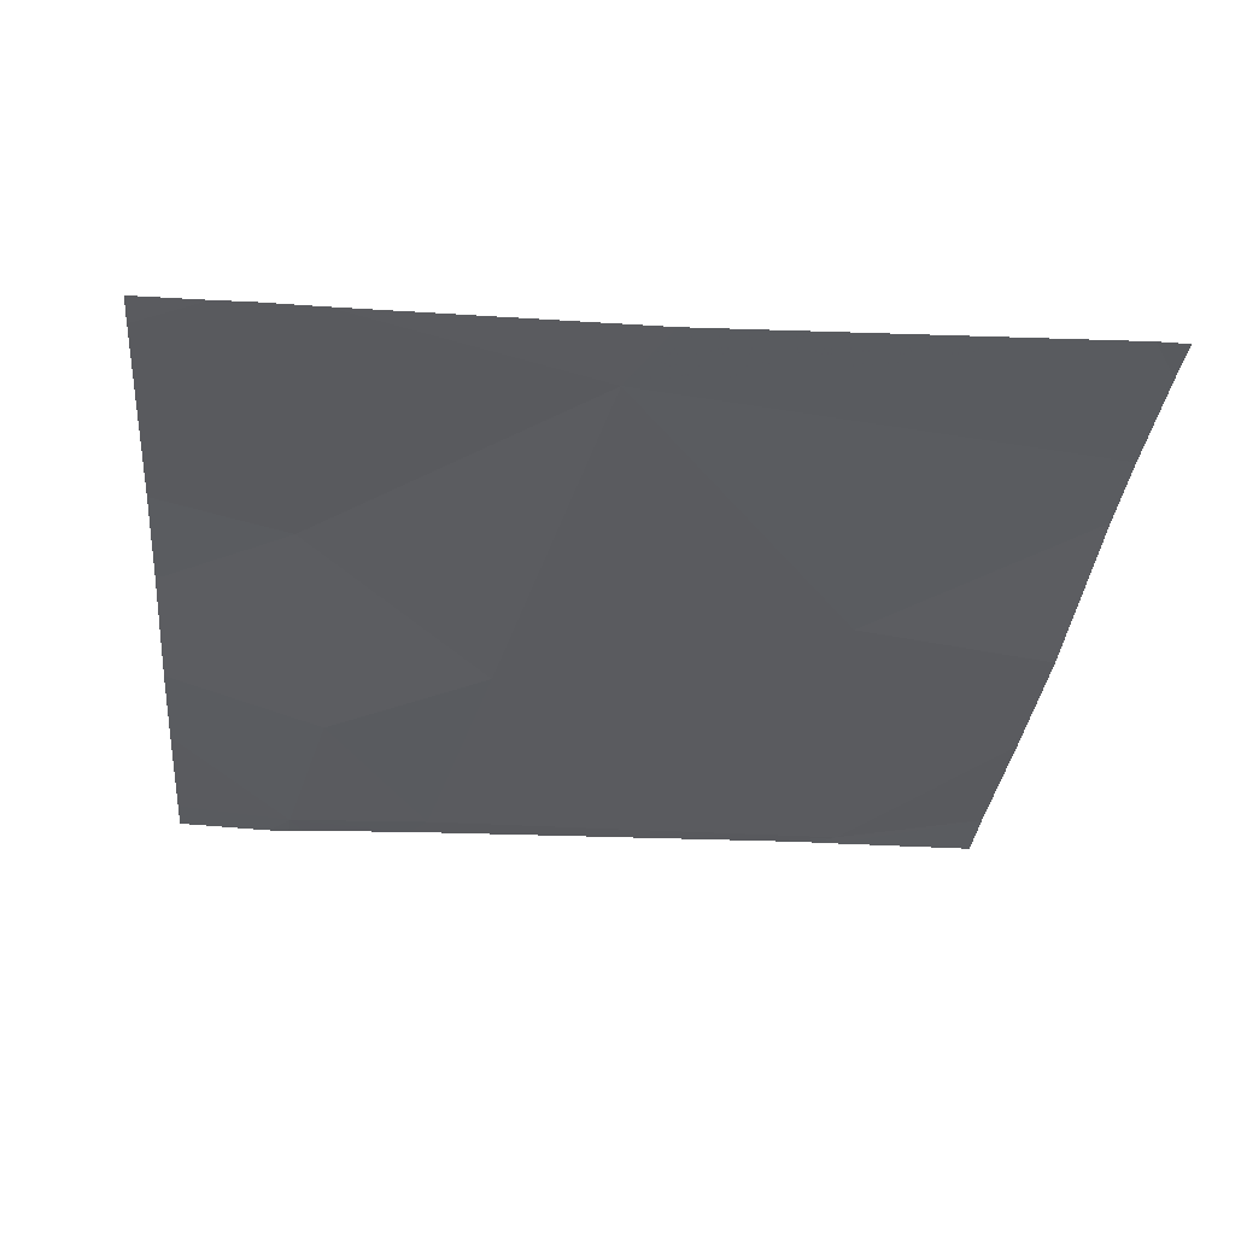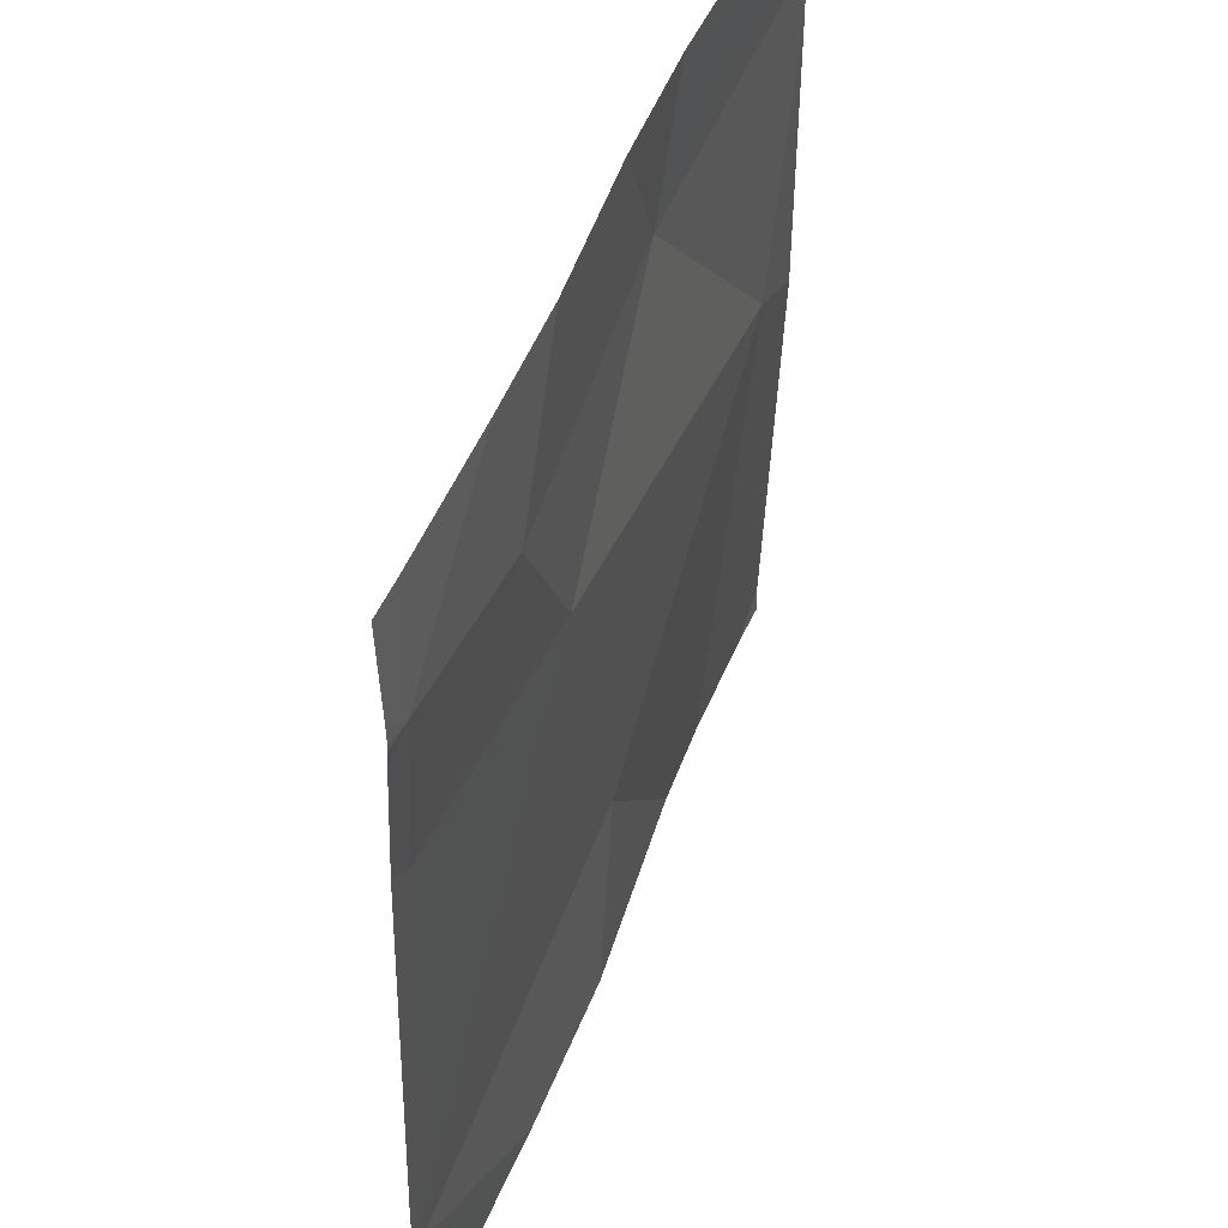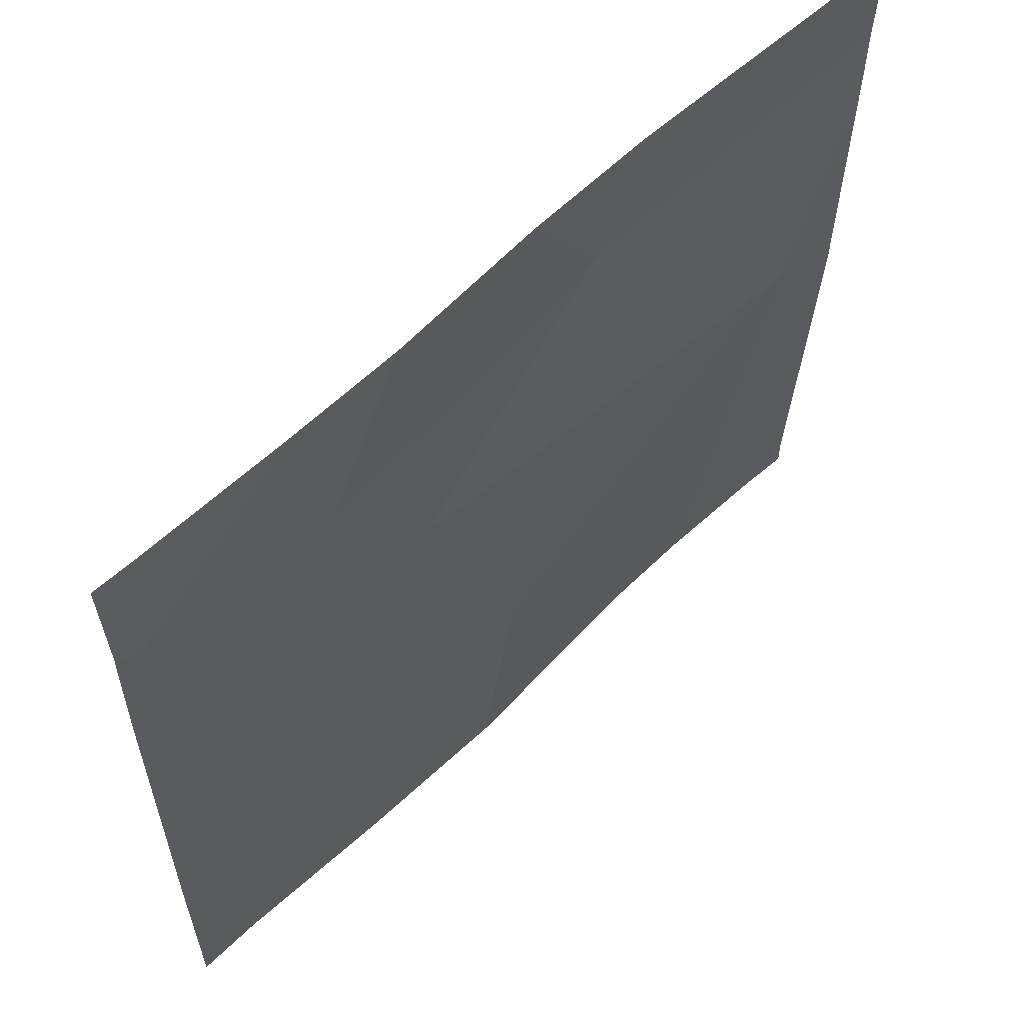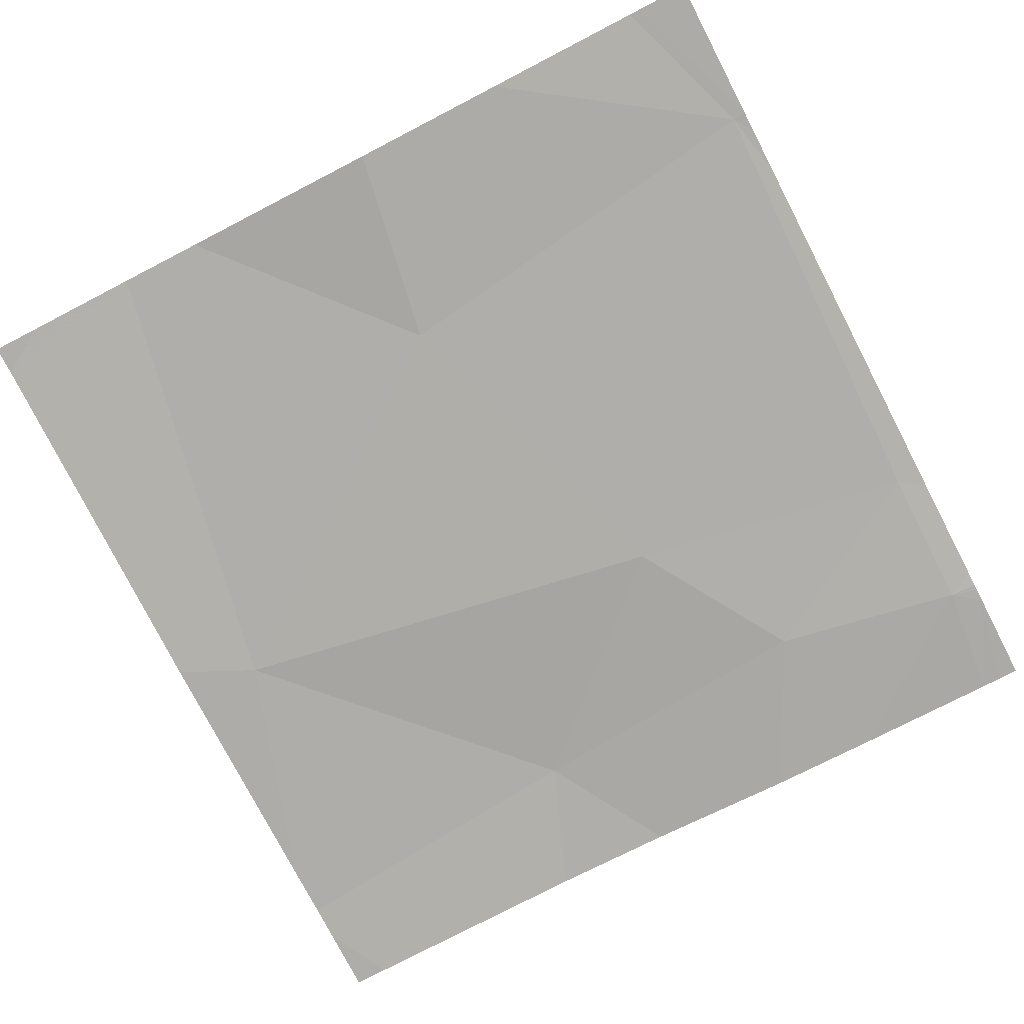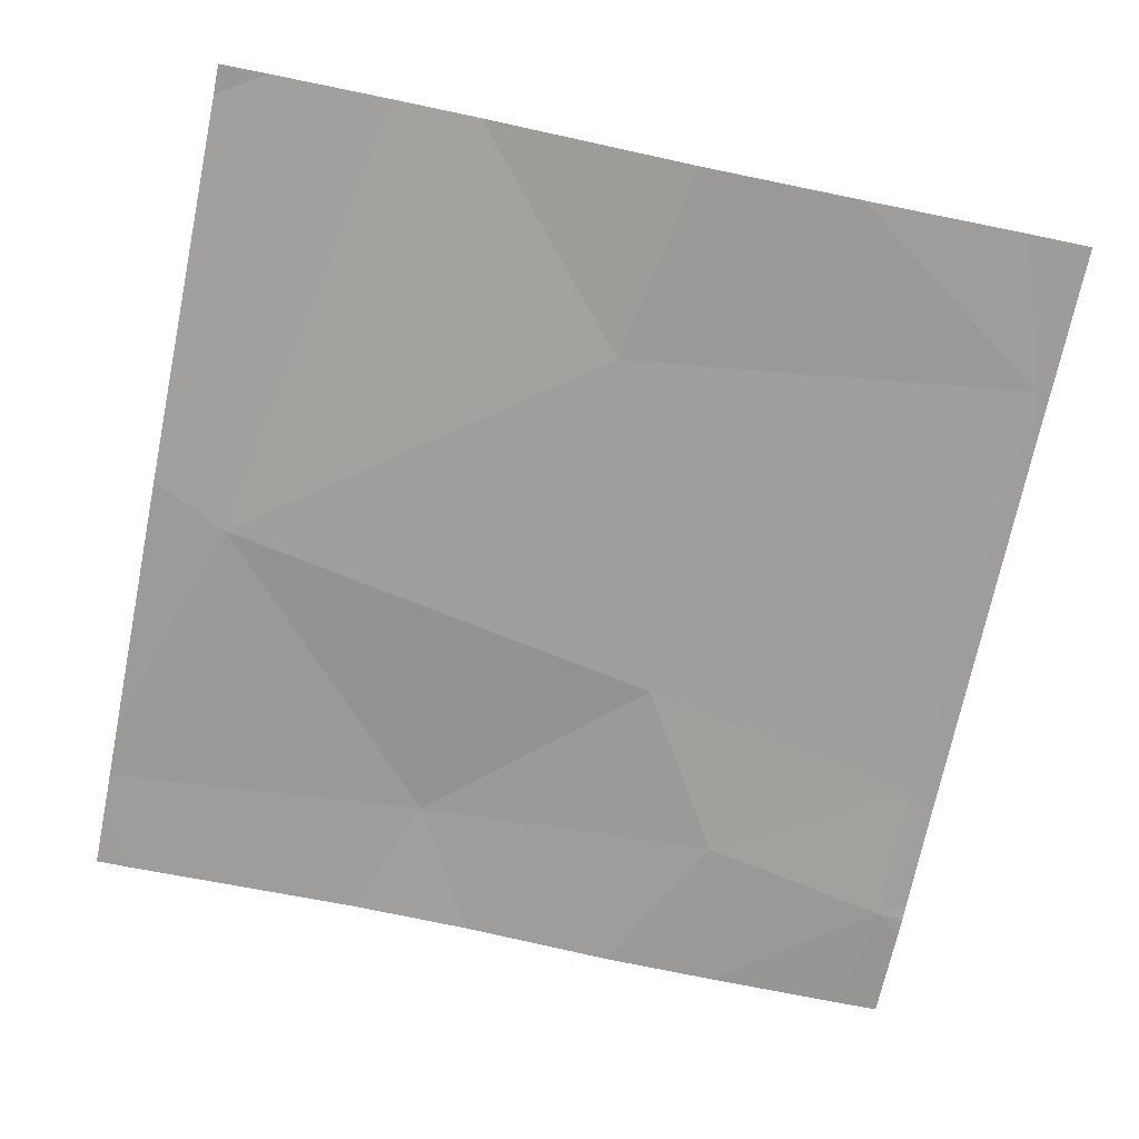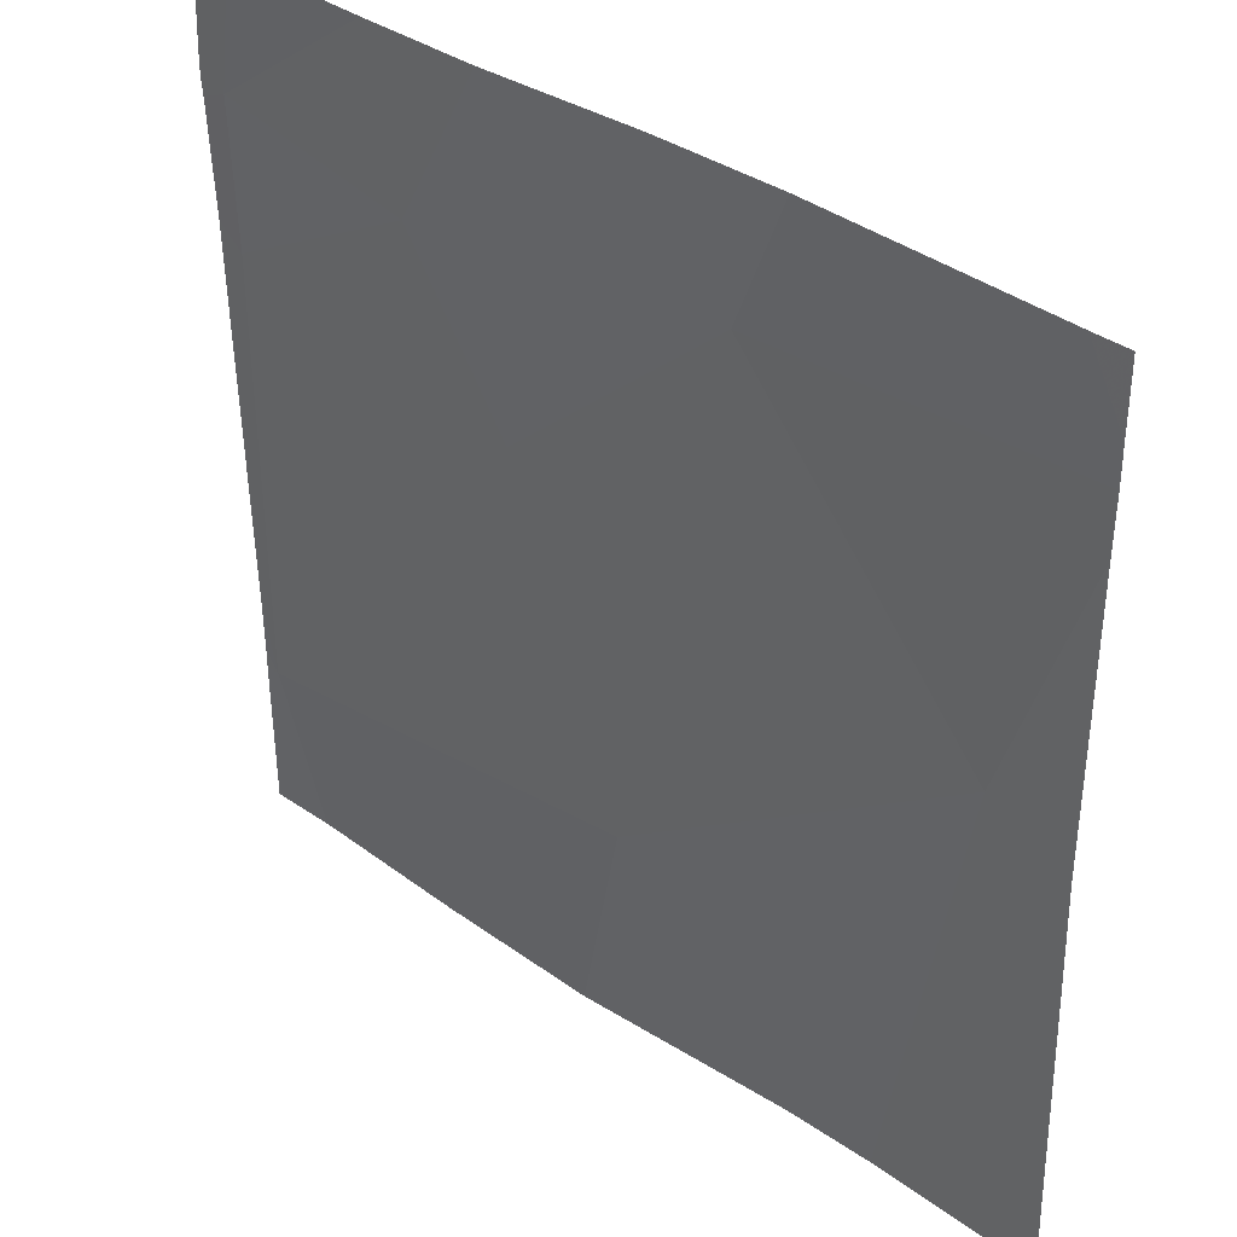
<metadata>
{"format":"obj","ext":"obj","renderer":"f3d","projection":"perspective","resolution":1024,"background":"white","views":[{"elev":-32.5,"azim":-95.4,"up":"+Z"},{"elev":47.0,"azim":111.1,"up":"+Y"},{"elev":61.2,"azim":137.1,"up":"+Y"},{"elev":-77.1,"azim":27.4,"up":"+Z"},{"elev":-69.6,"azim":-11.6,"up":"+Z"},{"elev":37.5,"azim":-136.8,"up":"+Y"}]}
</metadata>
<code>
v -59.11 229.4 494
v -59.09 228.9 494
v -59.98 228.7 494
v -59.14 228.7 494
v -59.11 229.5 494
v -59.44 229.3 494
v -59.55 228.9 494
v -60.03 228.7 494
v -59.12 229.7 494
v -59.41 229.7 494
v -59.85 228.7 494
v -59.75 228.7 494
v -59.15 228.7 494
v -59.33 229.5 494
v -59.33 228.7 494
v -59.51 228.7 494
v -59.08 228.9 494
v -59.08 229.5 494
v -59.67 229.5 494
v -59.95 229.2 494
v -59.29 229.7 494
v -59.08 229 494
v -59.08 229.4 494
v -59.58 229.7 494
v -60.03 228.8 494
v -60.03 229.2 494
v -60.03 229.5 494
v -60.03 229.6 494
v -60.03 229.6 494
v -59.08 229.5 494
v -59.08 229.5 494
v -59.08 228.9 494
v -59.08 229.6 494
v -59.08 229.5 494
v -59.08 228.9 494
v -59.72 229.7 494
v -59.08 228.7 494
v -59.99 229.7 494
v -60.03 229.7 494
v -59.1 229.7 494
v -59.08 229.7 494
f 1 2 22
f 6 2 1
f 15 7 16
f 39 28 38
f 37 35 4
f 7 2 6
f 6 1 14
f 5 1 23
f 4 35 13
f 38 28 36
f 9 33 40
f 10 5 21
f 14 1 5
f 36 19 24
f 3 25 8
f 19 14 10
f 6 14 19
f 7 6 20
f 20 6 19
f 12 20 11
f 24 19 10
f 11 20 25
f 18 5 30
f 27 19 29
f 25 20 26
f 28 19 36
f 21 5 9
f 17 2 32
f 11 25 3
f 26 20 27
f 27 20 19
f 23 1 22
f 22 2 17
f 12 7 20
f 29 19 28
f 30 5 23
f 31 5 18
f 10 14 5
f 13 2 15
f 32 2 35
f 16 7 12
f 33 5 34
f 34 5 31
f 9 5 33
f 35 2 13
f 15 2 7
f 40 33 41

</code>
